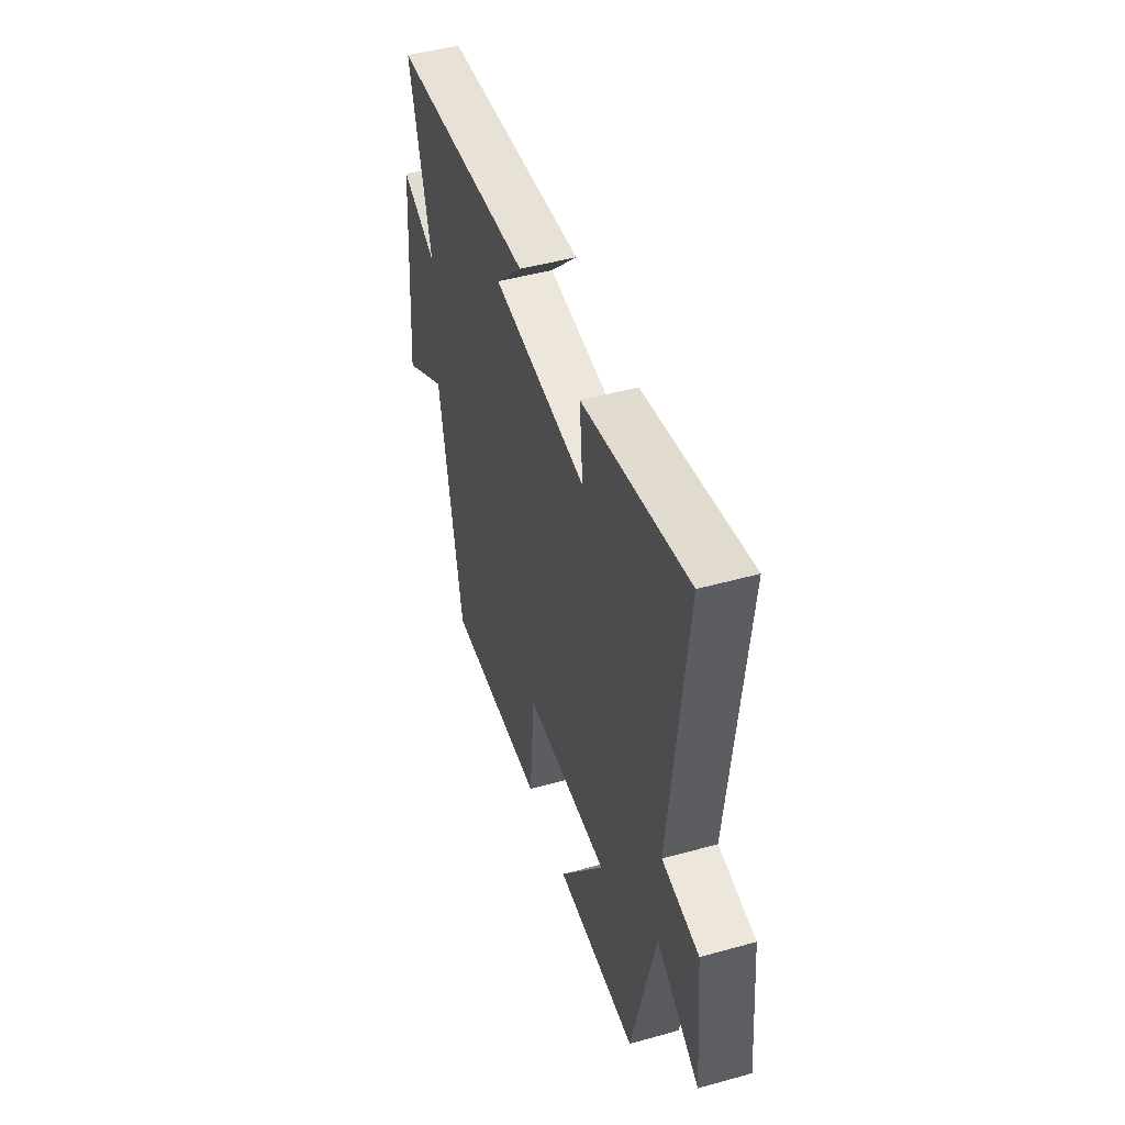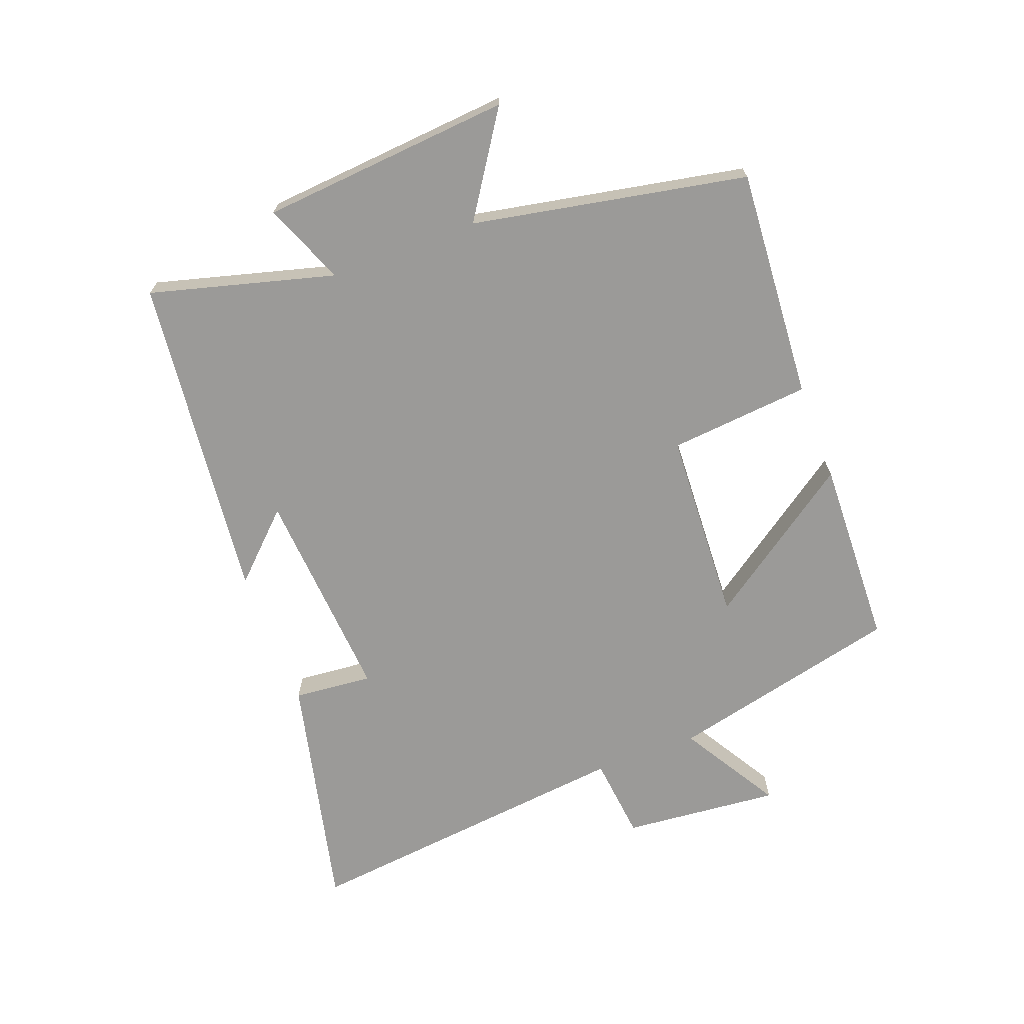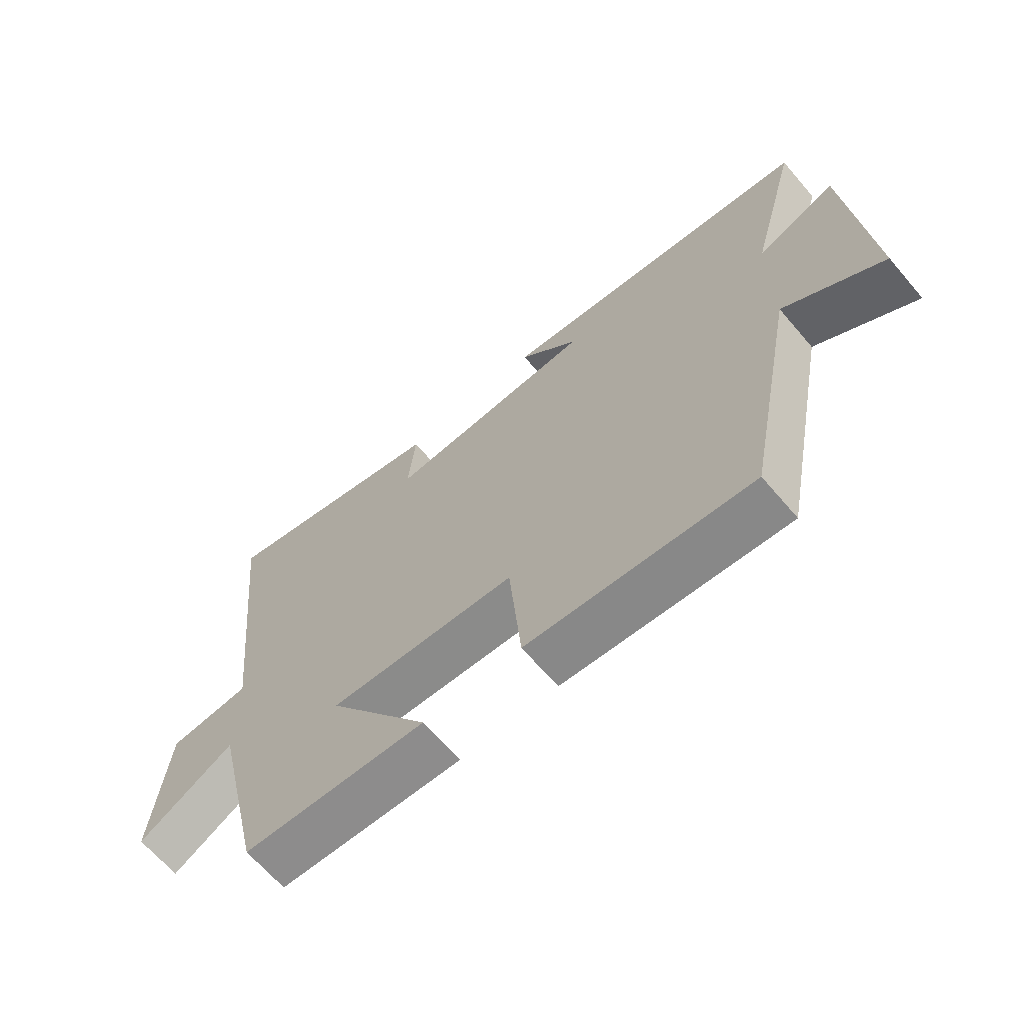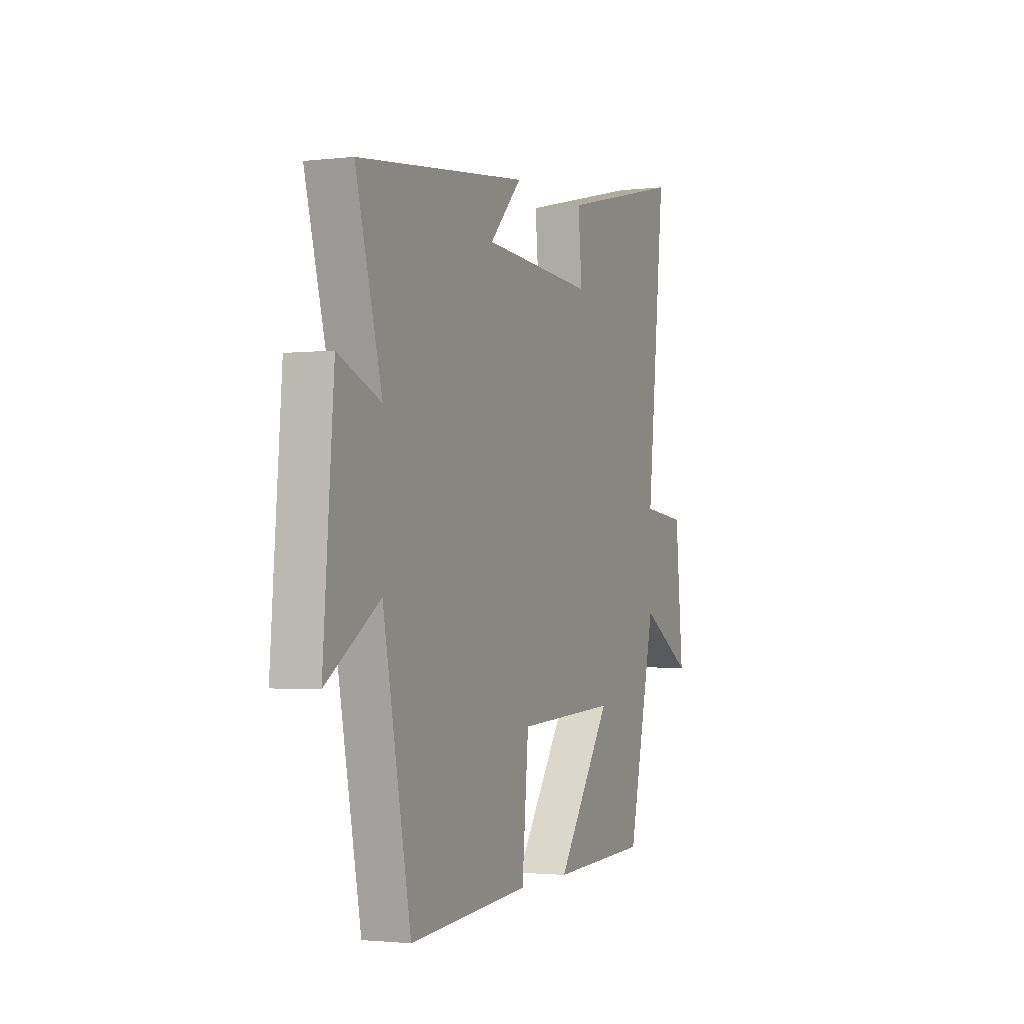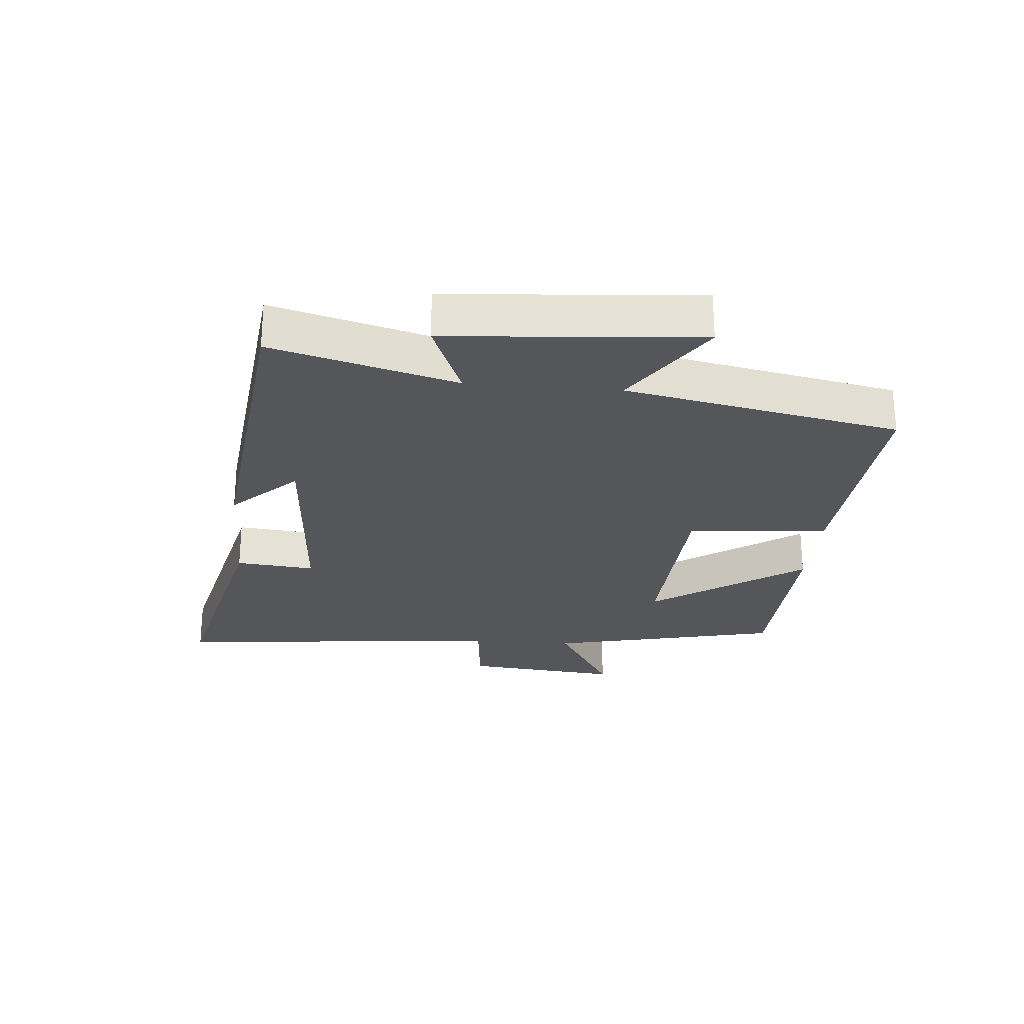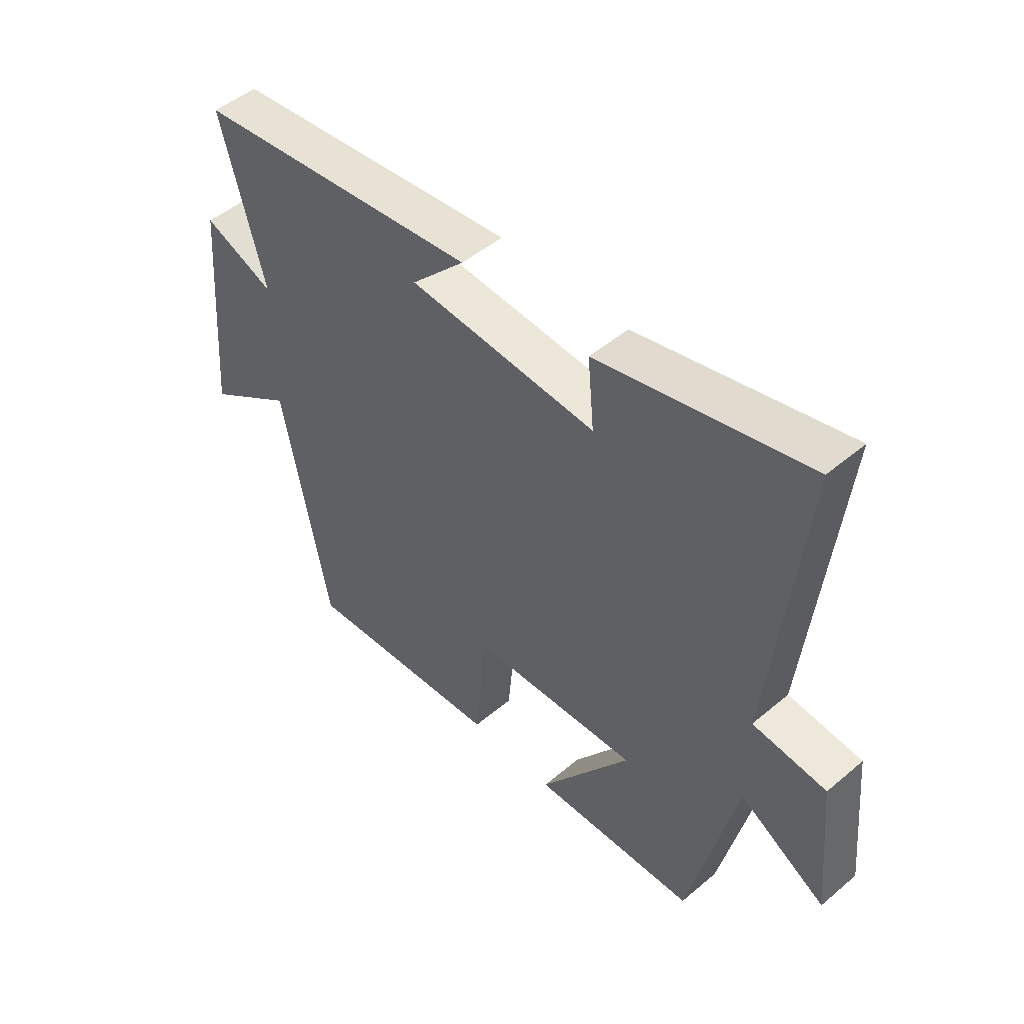
<metadata>
{"format":"obj","ext":"obj","renderer":"f3d","projection":"perspective","resolution":1024,"background":"white","views":[{"elev":47.7,"azim":-107.4,"up":"+Z"},{"elev":-69.3,"azim":110.8,"up":"+Y"},{"elev":-65.9,"azim":40.5,"up":"+Z"},{"elev":-2.0,"azim":112.7,"up":"+Z"},{"elev":-25.9,"azim":84.9,"up":"+Y"},{"elev":48.8,"azim":-133.1,"up":"+Z"}]}
</metadata>
<code>
v 0.58 0.07 0.442
v 0.5 0.07 0.149
v 0.63 0.07 0.202
v 0.662 0.07 -0.198
v 0.5 0.07 -0.091
v 0.415 0.07 -0.527
v 0.047 0.07 -0.5
v 0.027 0.07 -0.275
v -0.281 0.07 -0.259
v -0.113 0.07 -0.5
v -0.414 0.07 -0.489
v -0.5 0.07 -0.118
v -0.658 0.07 -0.212
v -0.634 0.07 0.038
v -0.5 0.07 0.052
v -0.557 0.07 0.589
v -0.175 0.07 0.5
v -0.187 0.07 0.374
v 0.157 0.07 0.398
v 0.059 0.07 0.5
v 0.58 0 0.442
v 0.5 0 0.149
v 0.63 0 0.202
v 0.662 0 -0.198
v 0.5 0 -0.091
v 0.415 0 -0.527
v 0.047 0 -0.5
v 0.027 0 -0.275
v -0.281 0 -0.259
v -0.113 0 -0.5
v -0.414 0 -0.489
v -0.5 0 -0.118
v -0.658 0 -0.212
v -0.634 0 0.038
v -0.5 0 0.052
v -0.557 0 0.589
v -0.175 0 0.5
v -0.187 0 0.374
v 0.157 0 0.398
v 0.059 0 0.5
f 19 20 1 2
f 18 19 2
f 15 16 17 18
f 15 18 2
f 12 13 14 15
f 11 12 15
f 10 11 15
f 9 10 15
f 8 9 15 2
f 7 8 2
f 6 7 2
f 5 6 2
f 2 3 4 5
f 22 21 40 39
f 22 39 38
f 38 37 36 35
f 22 38 35
f 35 34 33 32
f 35 32 31
f 35 31 30
f 35 30 29
f 22 35 29 28
f 22 28 27
f 22 27 26
f 22 26 25
f 25 24 23 22
f 1 21 22 2
f 2 22 23 3
f 3 23 24 4
f 4 24 25 5
f 5 25 26 6
f 6 26 27 7
f 7 27 28 8
f 8 28 29 9
f 9 29 30 10
f 10 30 31 11
f 11 31 32 12
f 12 32 33 13
f 13 33 34 14
f 14 34 35 15
f 15 35 36 16
f 16 36 37 17
f 17 37 38 18
f 18 38 39 19
f 19 39 40 20
f 20 40 21 1

</code>
